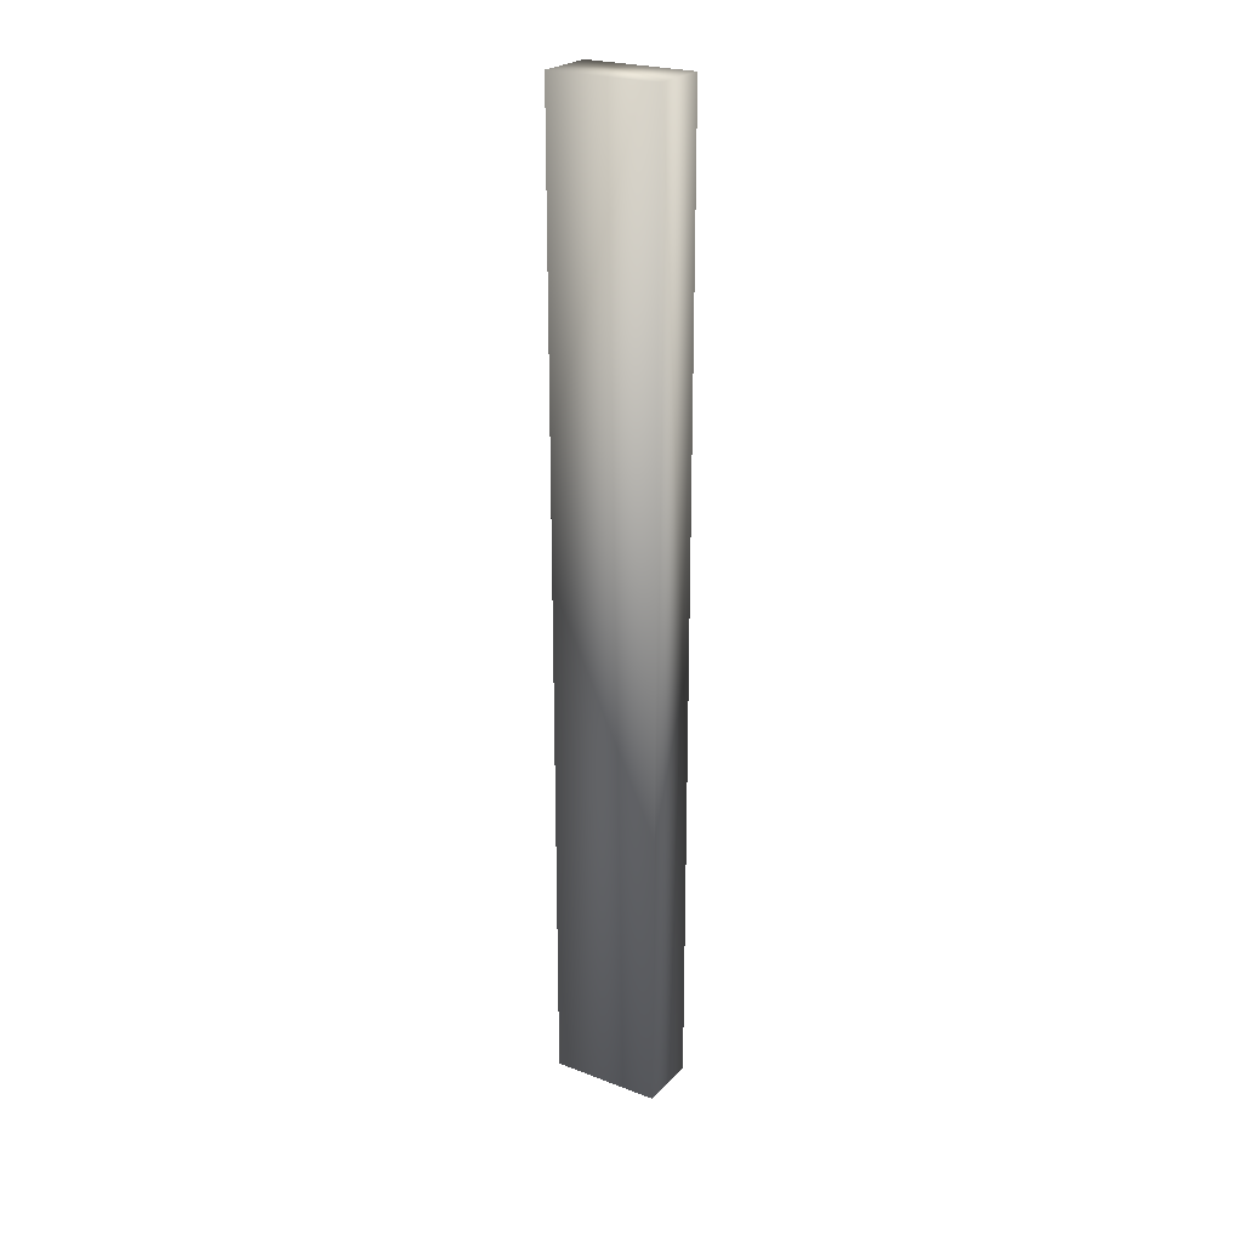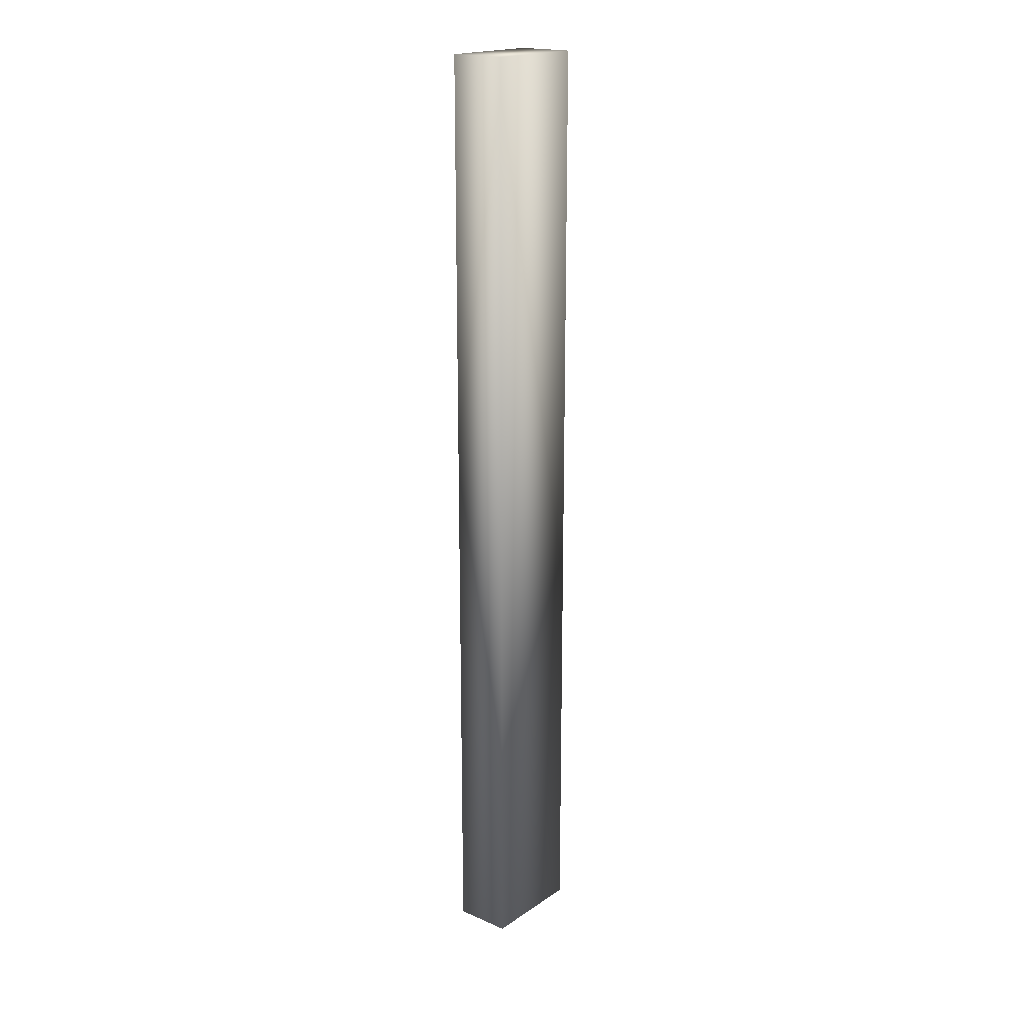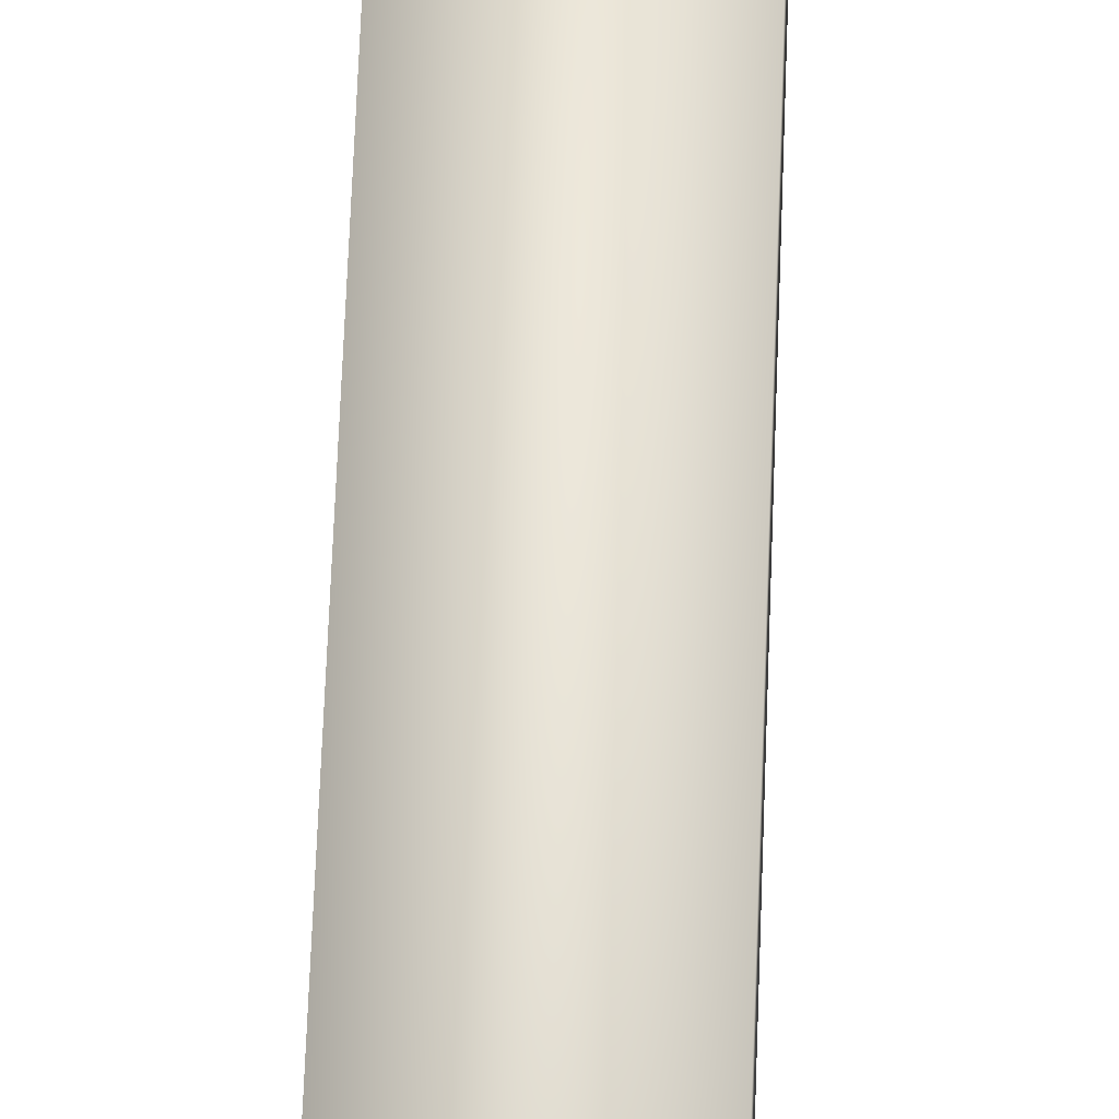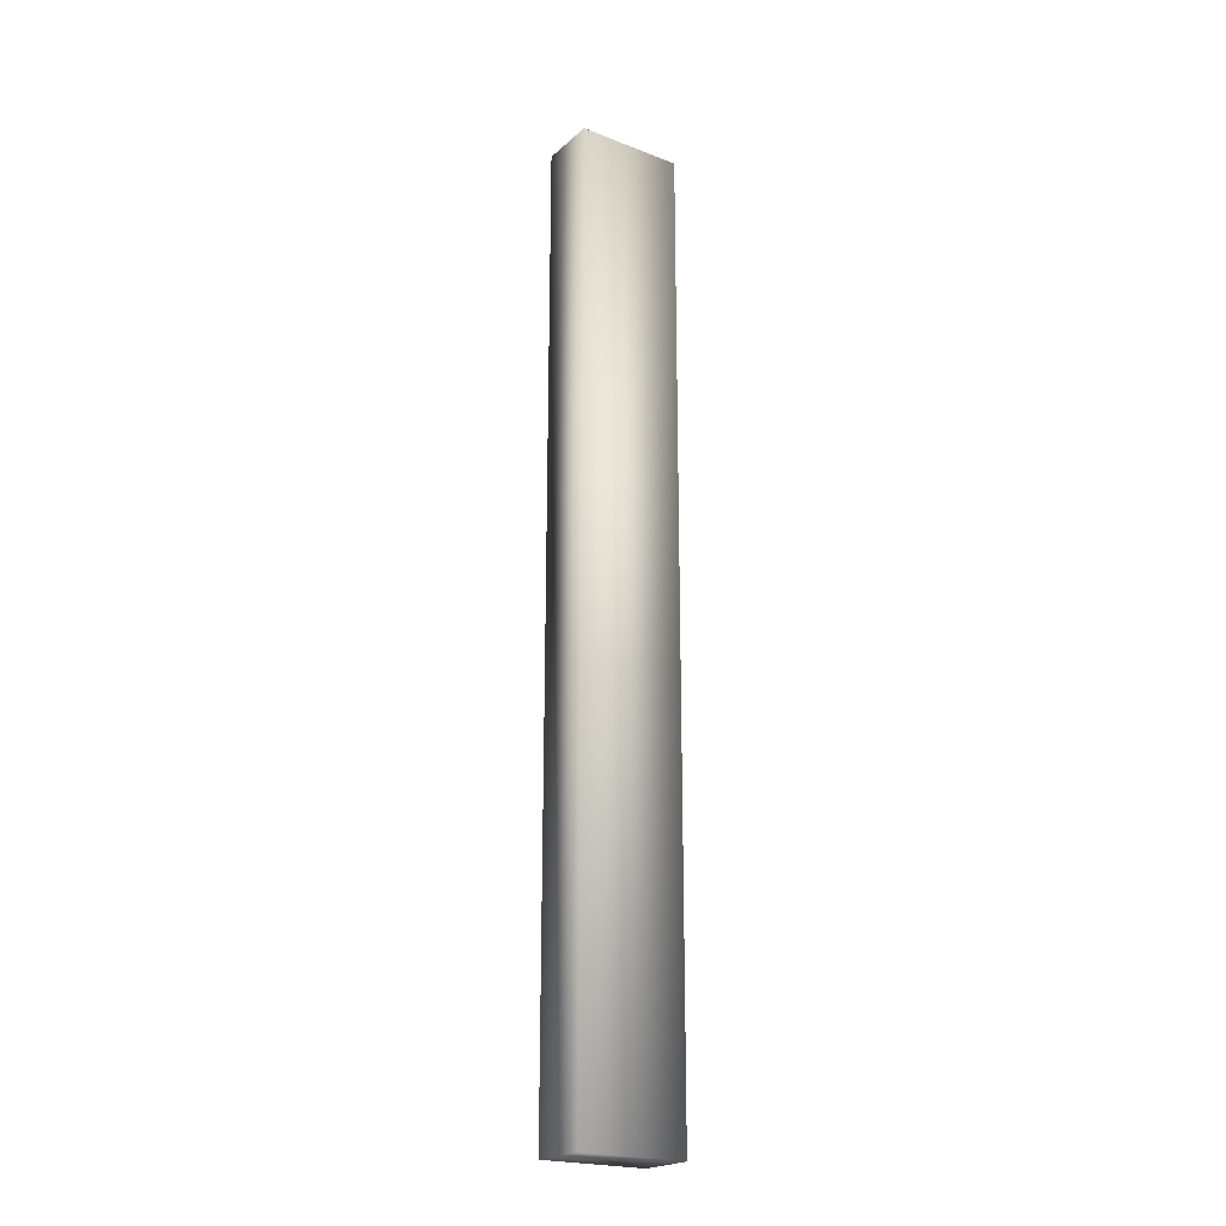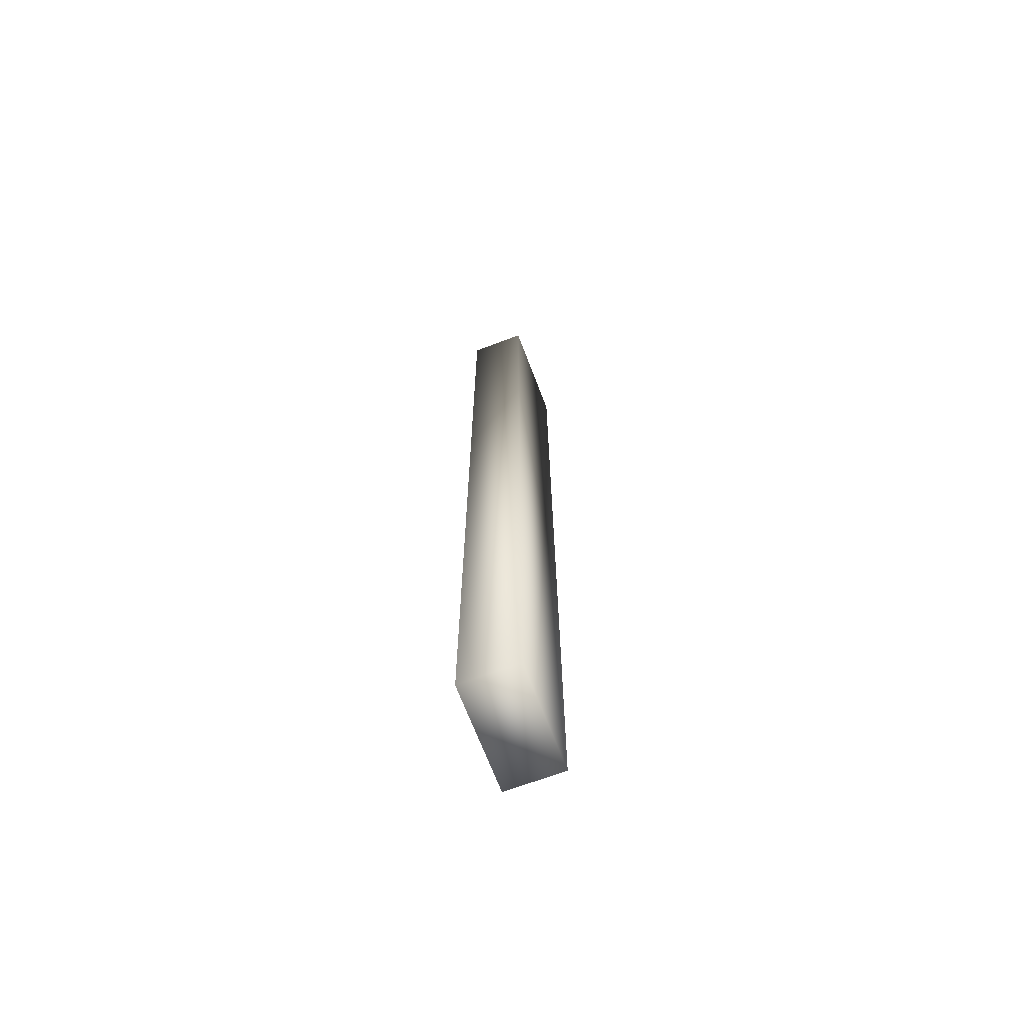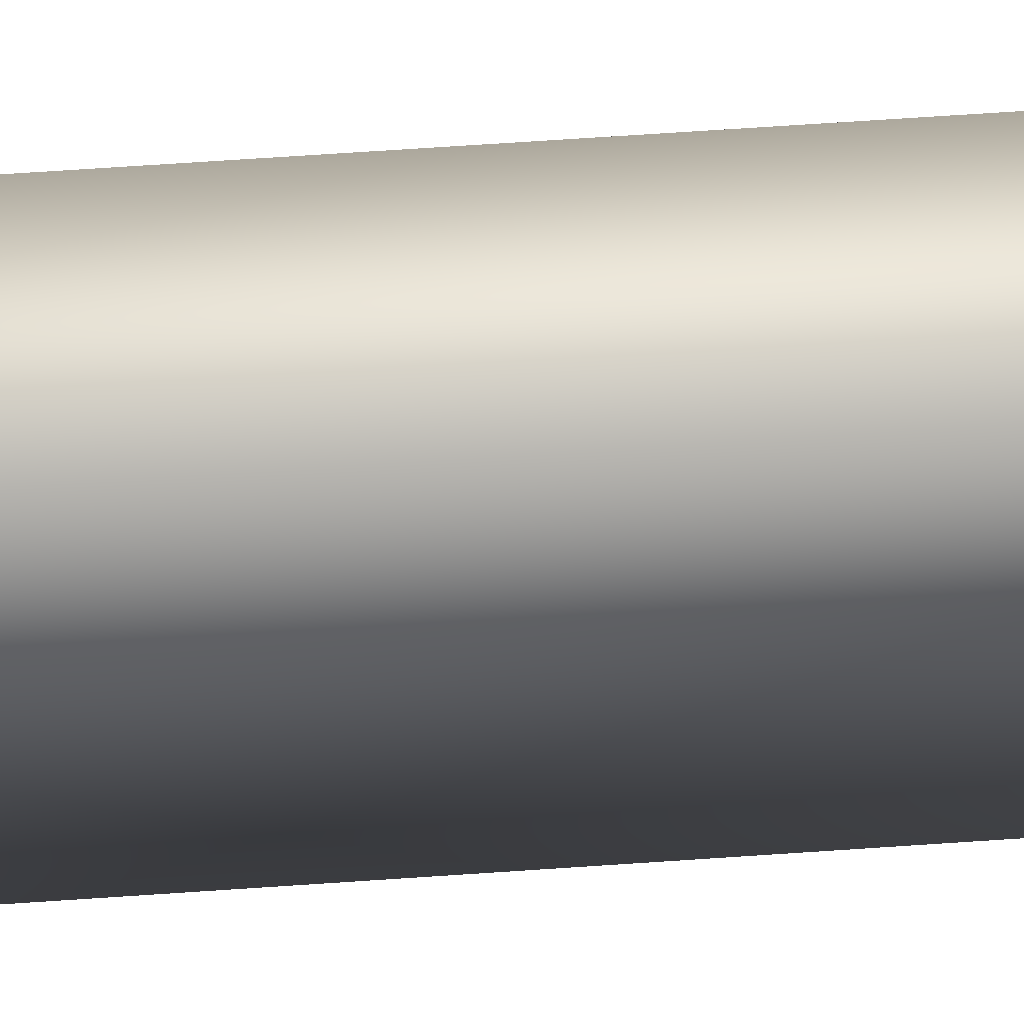
<metadata>
{"format":"obj","ext":"obj","renderer":"f3d","projection":"perspective","resolution":1024,"background":"white","views":[{"elev":24.5,"azim":-58.2,"up":"+Z"},{"elev":19.1,"azim":-141.0,"up":"+Z"},{"elev":53.7,"azim":1.9,"up":"+Y"},{"elev":-21.7,"azim":-124.1,"up":"+Z"},{"elev":-68.3,"azim":20.8,"up":"+Z"},{"elev":53.6,"azim":-94.5,"up":"+Y"}]}
</metadata>
<code>
o Side_Trim-12
v -0.03883 -0.07118 -0.64
v -0.03883 -0.07118 0.64
v 0.03883 -0.07118 -0.64
v -0.03883 0.07118 -0.64
v -0.03883 0.07118 0.64
v 0.03883 0.07118 -0.64
v 0.03883 0.07118 0.64
v 0.03883 -0.07118 0.64
f 5 4 1 2
f 2 1 3 8
f 1 4 6 3
f 7 6 4 5
f 8 3 6 7
f 5 2 8 7

</code>
